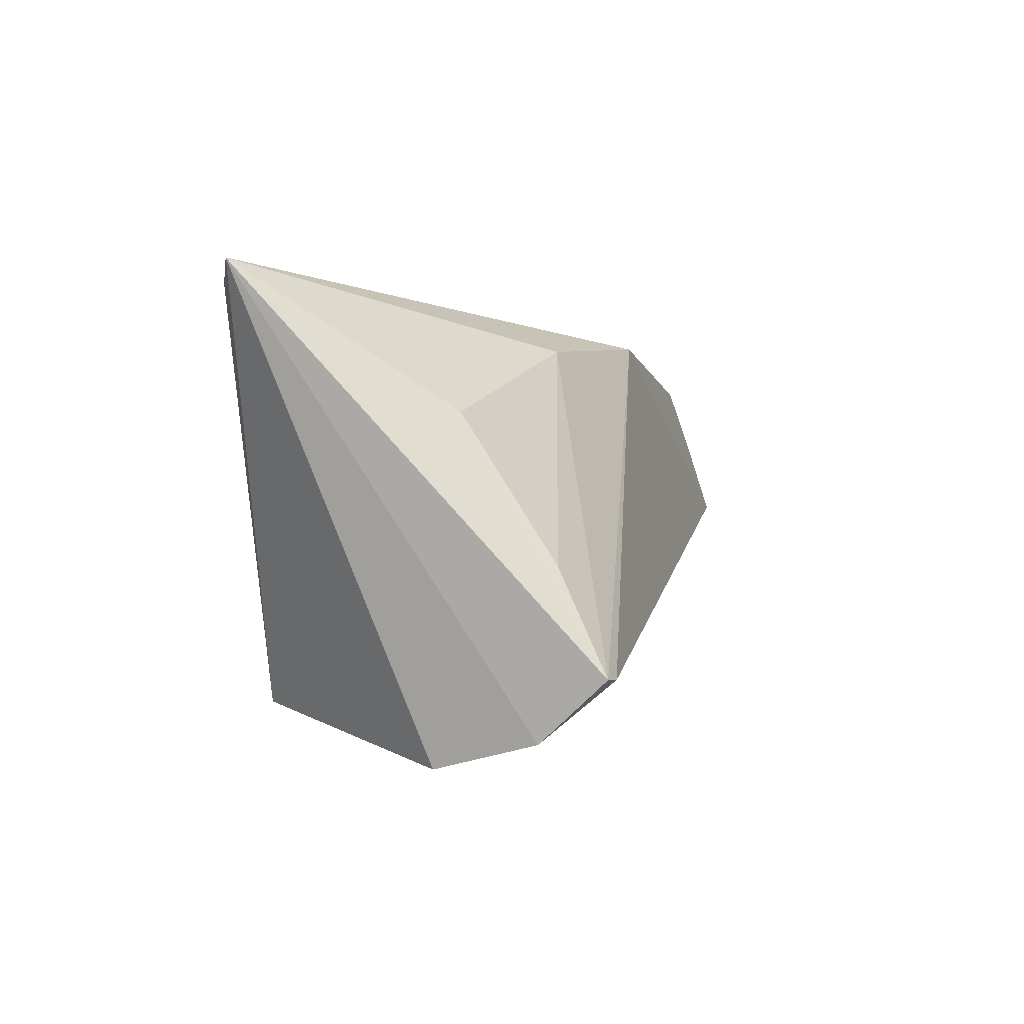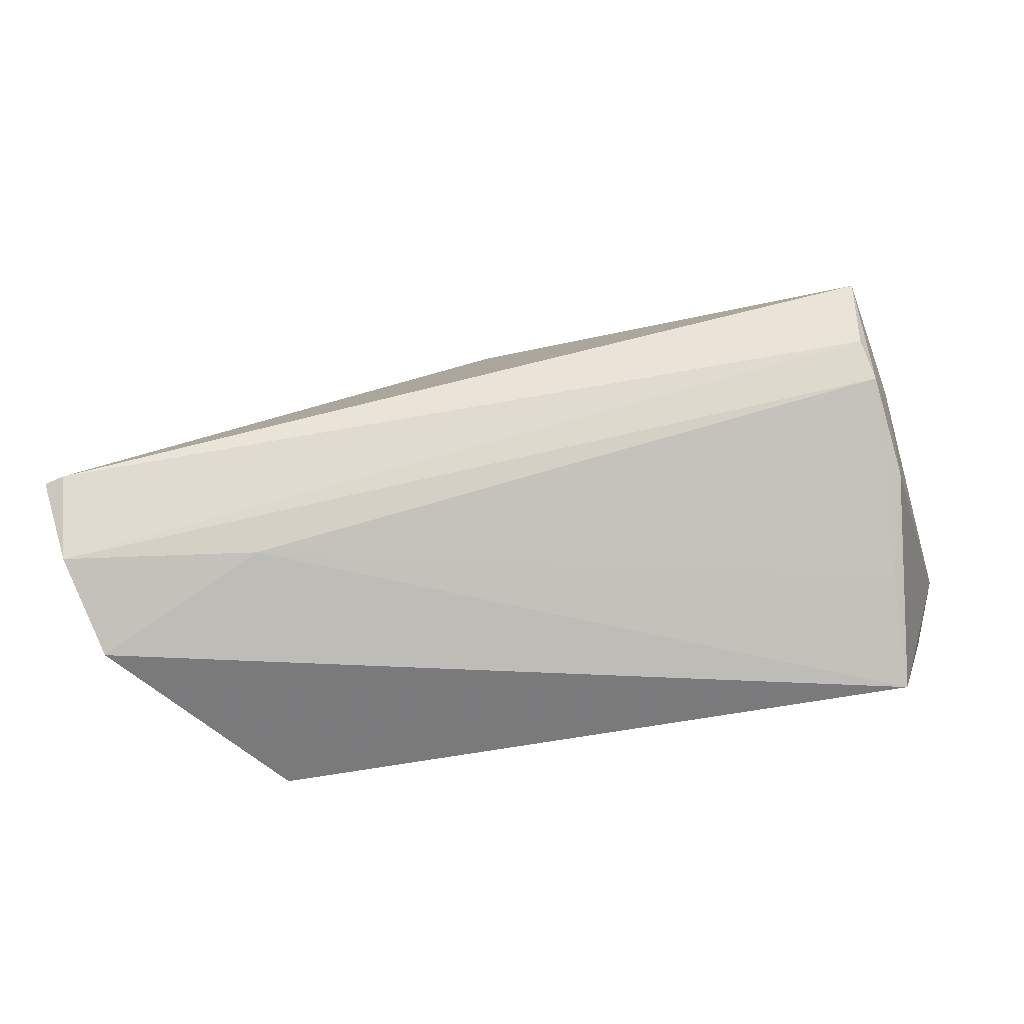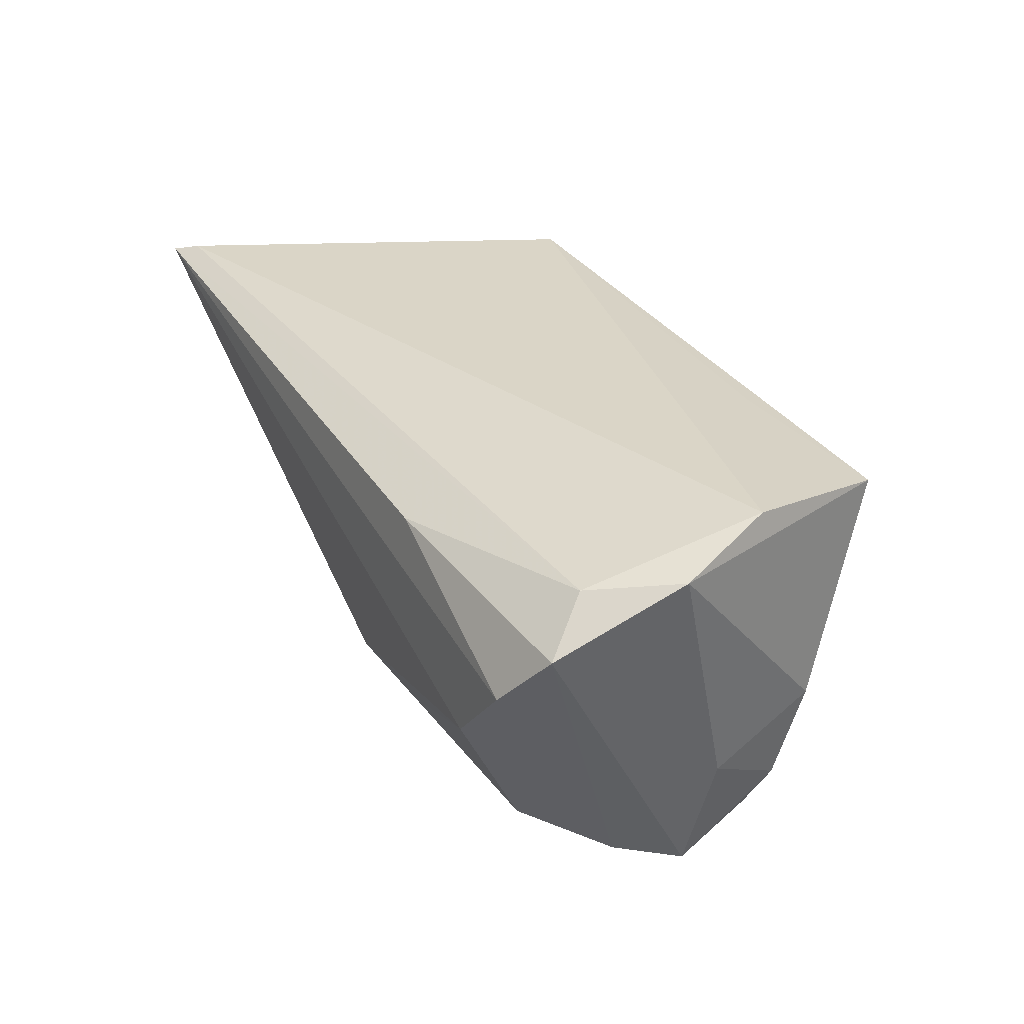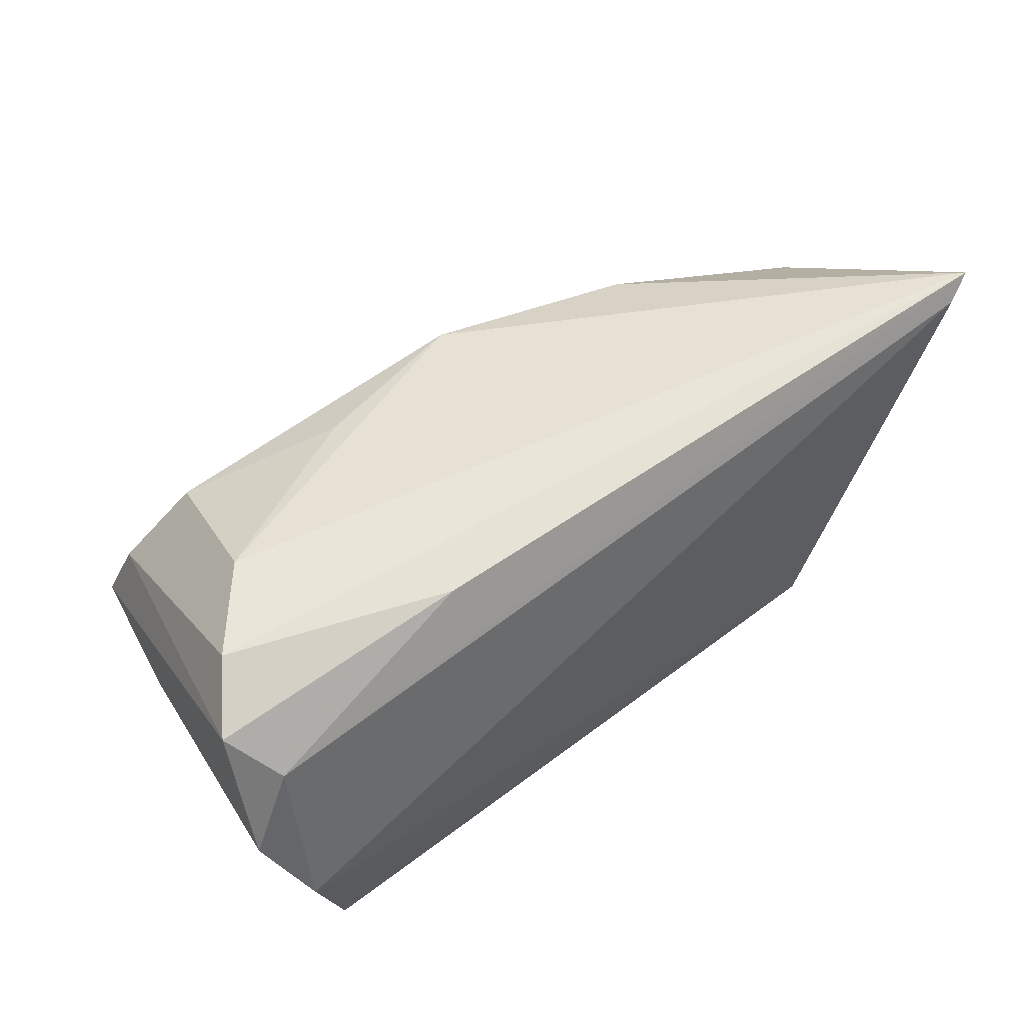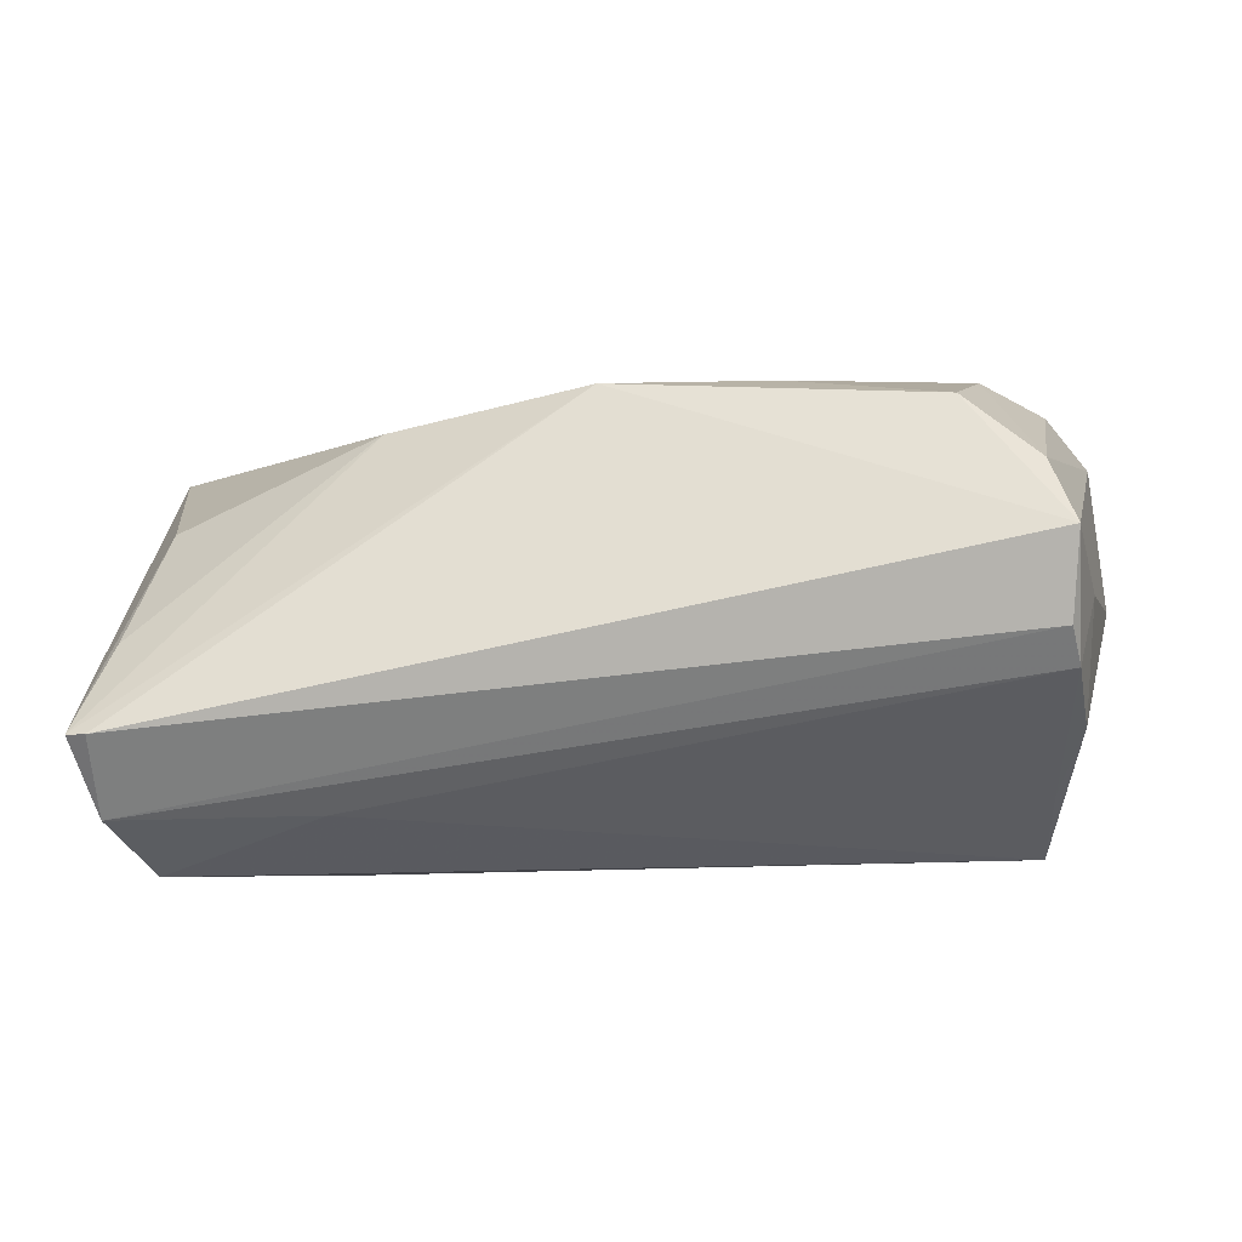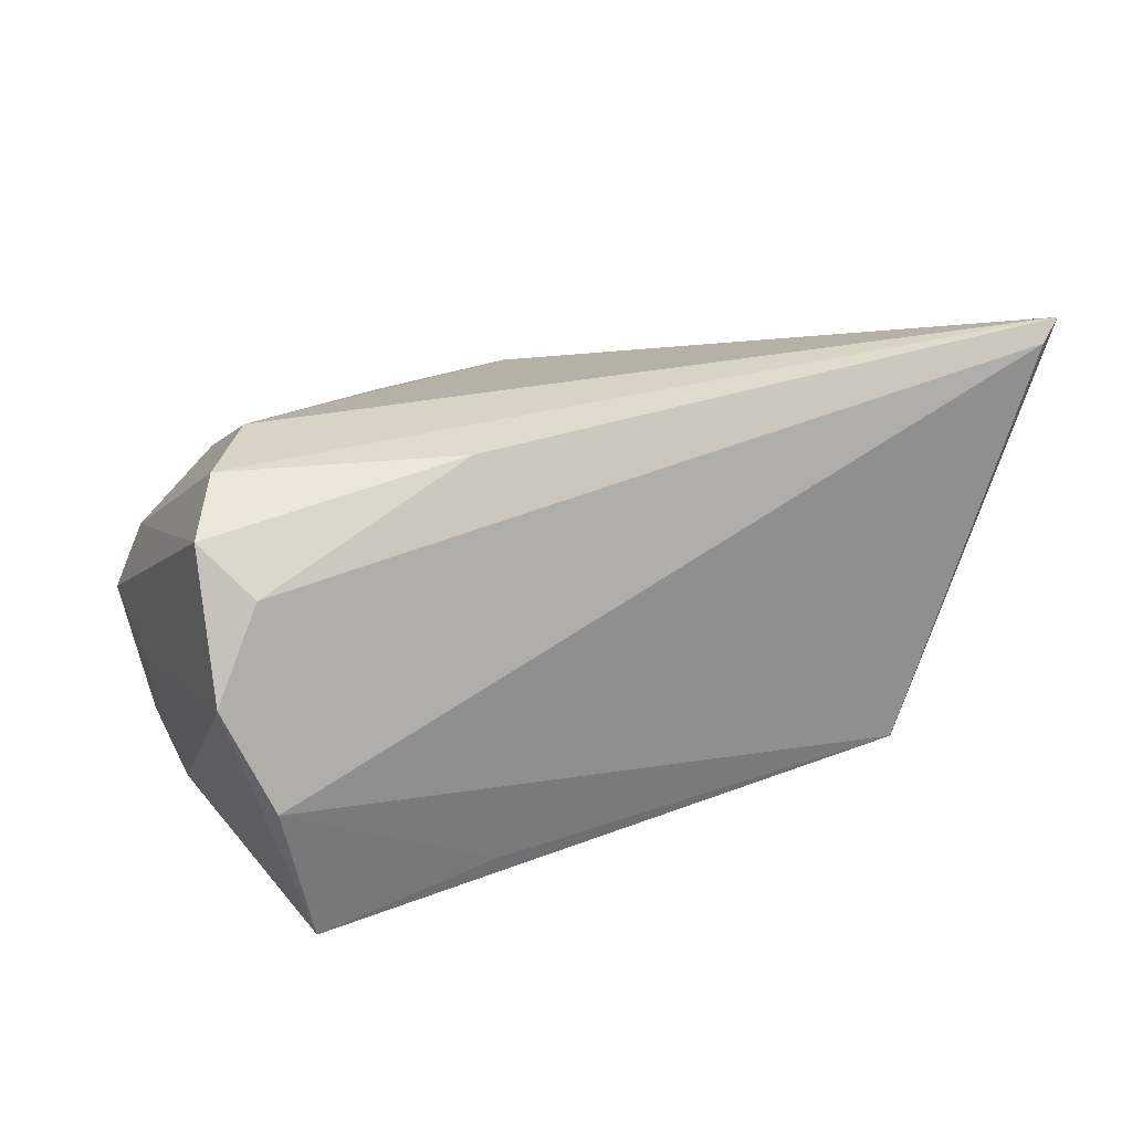
<metadata>
{"format":"obj","ext":"obj","renderer":"f3d","projection":"perspective","resolution":1024,"background":"white","views":[{"elev":0.4,"azim":97.6,"up":"+Y"},{"elev":-70.6,"azim":-172.1,"up":"+Y"},{"elev":29.0,"azim":-116.4,"up":"+Z"},{"elev":56.1,"azim":-40.2,"up":"+Y"},{"elev":-19.5,"azim":-175.7,"up":"+Y"},{"elev":25.0,"azim":-34.2,"up":"+Y"}]}
</metadata>
<code>
v -0.04167 0.02647 -0.005661
v -0.02584 -0.02166 0.01977
v 0.02595 0.01904 -0.013
v -0.01913 0.02267 -0.01617
v 0.05482 -0.02571 -0.01413
v -0.04924 -0.0128 -0.01963
v -0.05168 0.01638 0.01602
v -0.04629 0.008126 -0.02641
v -0.04897 -0.0003887 -0.02898
v 0.05706 0.02738 0.02
v 0.05706 -0.01837 -0.02193
v -0.05752 0.006098 0.01732
v -0.05551 0.02179 0.01033
v -0.04846 -0.02393 0.01866
v -0.05005 0.02581 0.003416
v -0.04857 -0.01995 0.004568
v 0.05463 -0.01857 -0.02265
v 0.05387 0.02488 0.0211
v 0.05139 0.0106 -0.005124
v -0.0519 -0.002956 -0.0143
v 0.05376 -0.006373 -0.01618
v 0.03087 -0.02489 -0.01142
v -0.03761 0.01703 -0.02371
v 0.0514 -0.02907 -0.001993
v -0.02406 0.02529 0.01352
v -0.05097 -0.0157 -0.007446
v -0.04817 -0.009609 -0.0239
v -0.05326 -0.005854 0.0211
v 0.0328 -0.02375 0.0211
v 0.001231 0.02115 -0.02014
f 30 17 9
f 18 29 10
f 10 7 18
f 24 29 14
f 10 29 24
f 9 17 27
f 27 6 9
f 3 30 10
f 10 19 3
f 25 7 10
f 13 7 25
f 10 30 1
f 30 4 1
f 23 30 9
f 23 4 30
f 23 1 4
f 14 29 2
f 5 27 17
f 6 27 5
f 10 24 5
f 14 26 16
f 16 26 6
f 12 26 14
f 12 7 13
f 21 3 19
f 13 25 15
f 15 25 10
f 10 1 15
f 6 5 22
f 22 5 24
f 22 16 6
f 22 24 14
f 14 16 22
f 20 13 9
f 20 12 13
f 9 6 20
f 6 26 20
f 26 12 20
f 14 2 28
f 28 12 14
f 29 18 28
f 28 2 29
f 28 18 7
f 7 12 28
f 11 19 10
f 11 21 19
f 10 5 11
f 11 5 17
f 3 21 11
f 17 30 11
f 30 3 11
f 1 23 8
f 8 15 1
f 8 23 9
f 9 13 8
f 13 15 8

</code>
